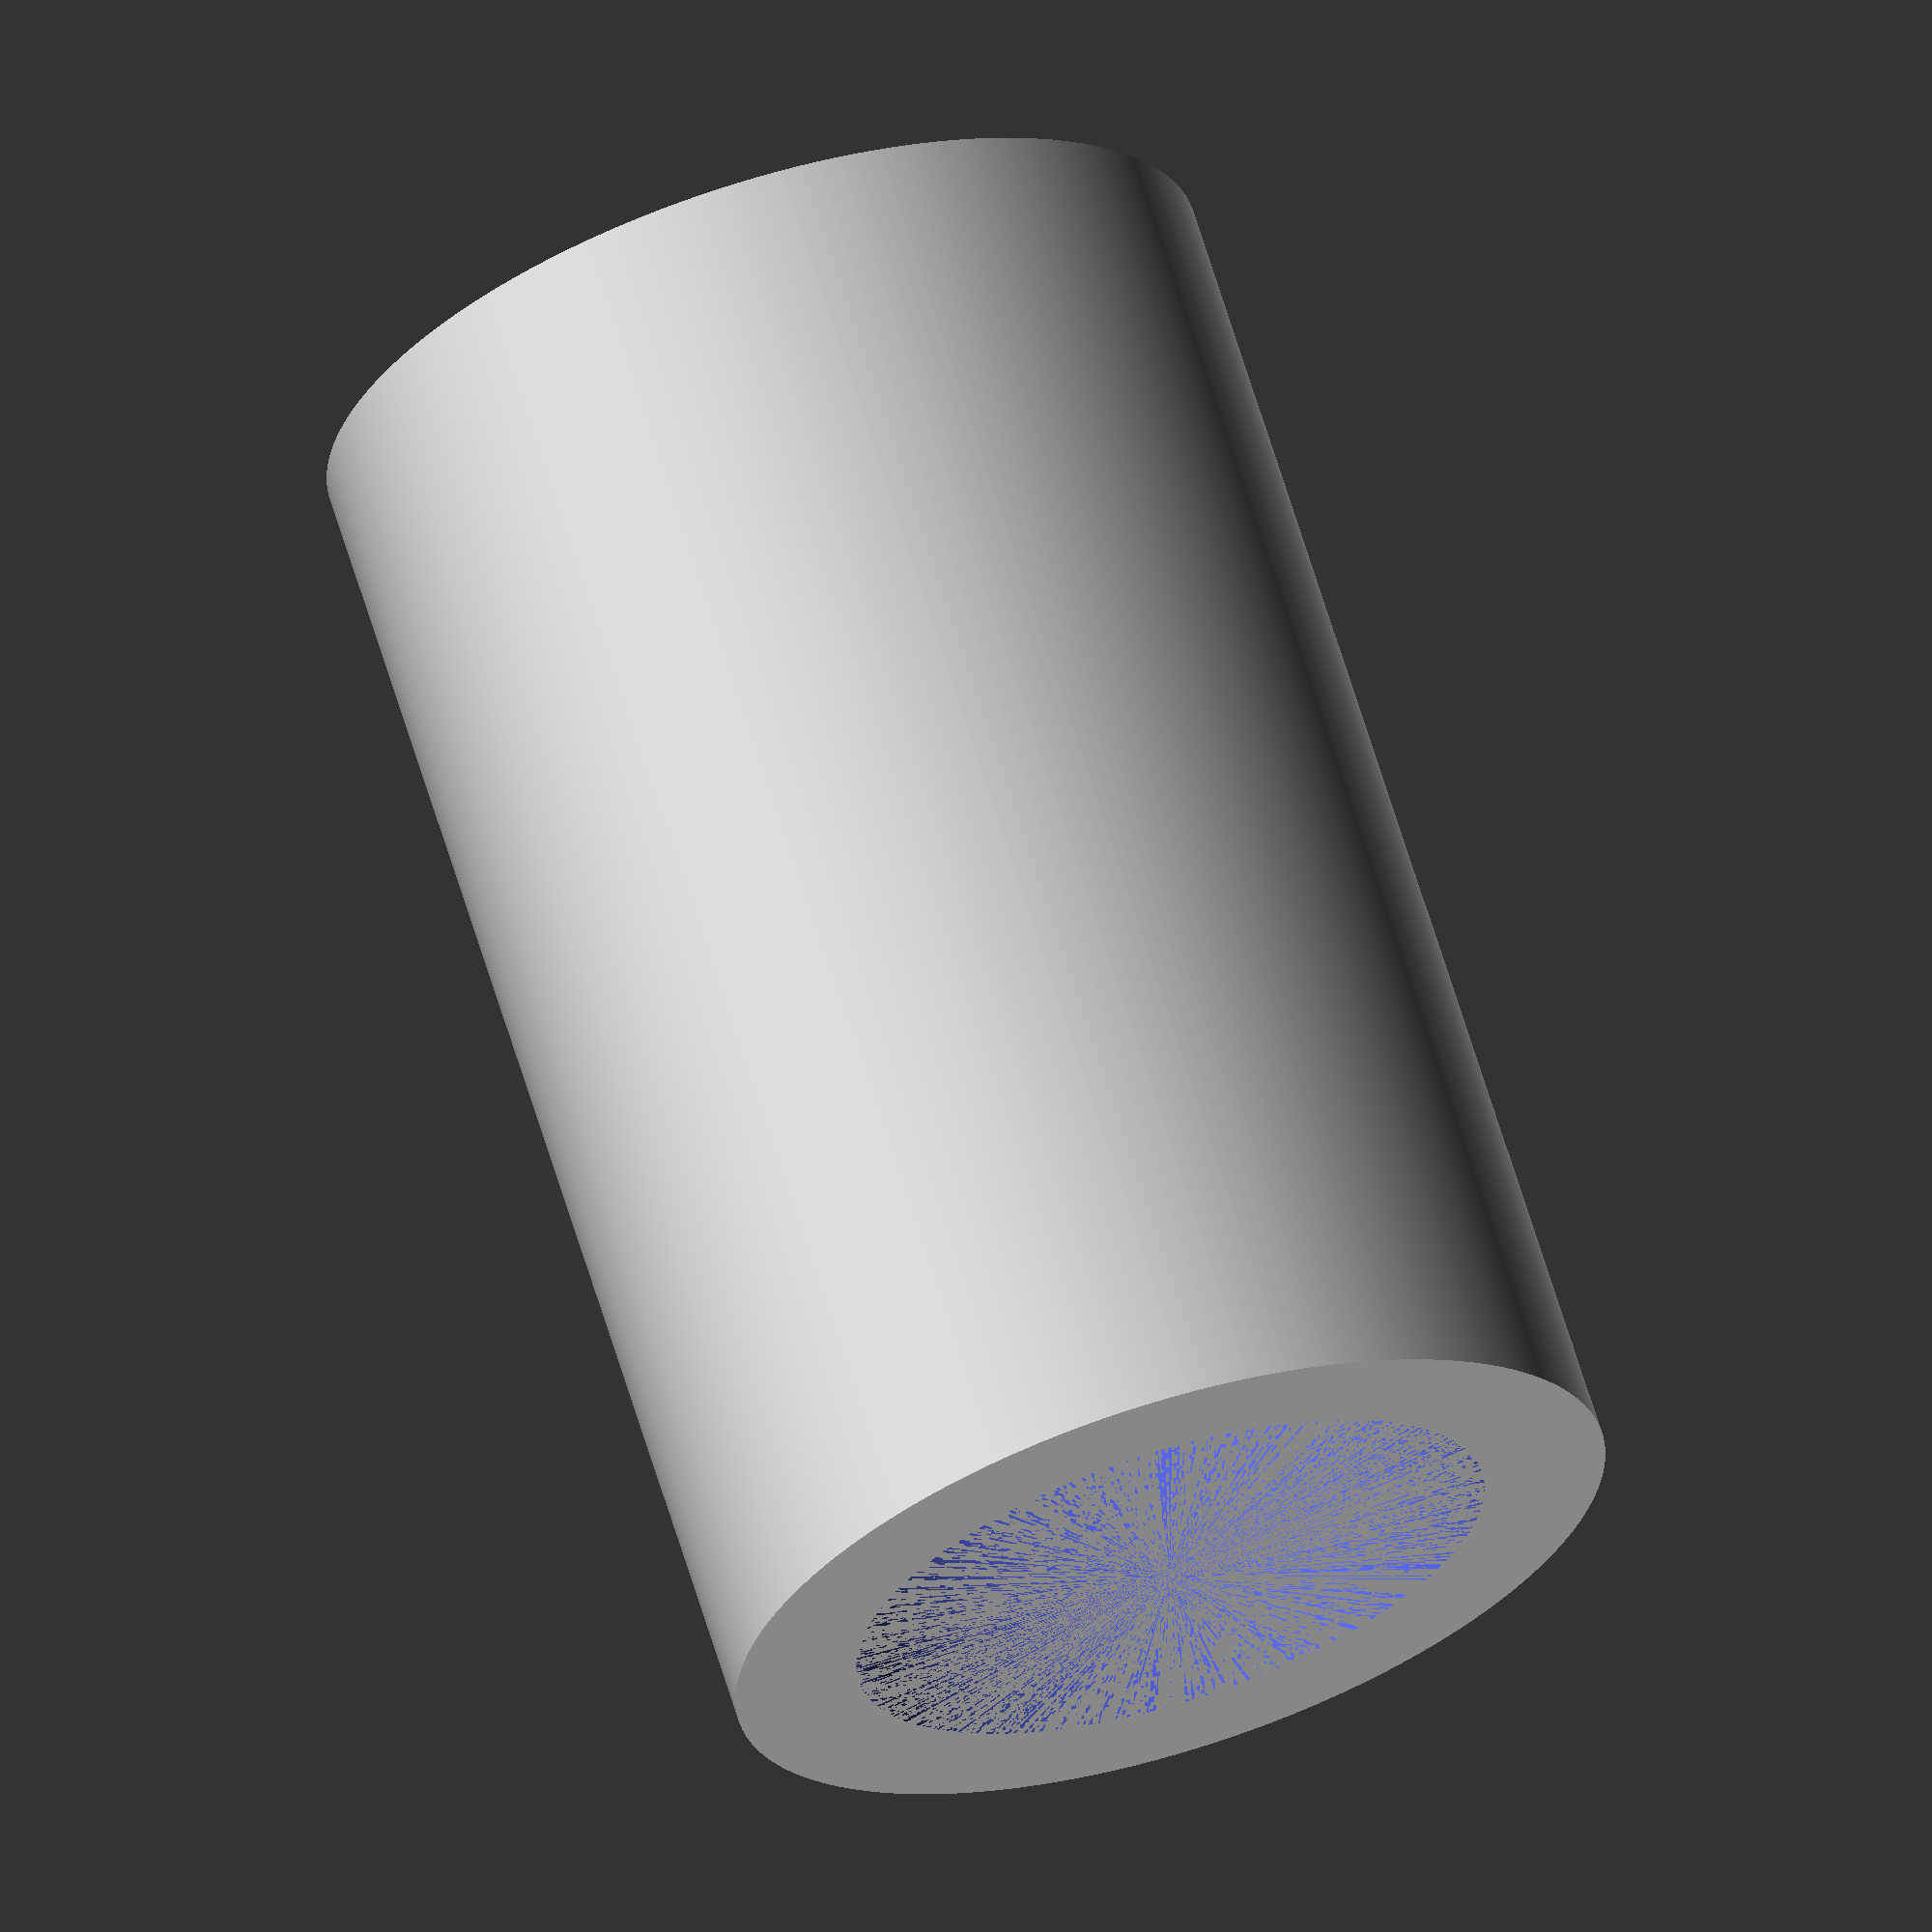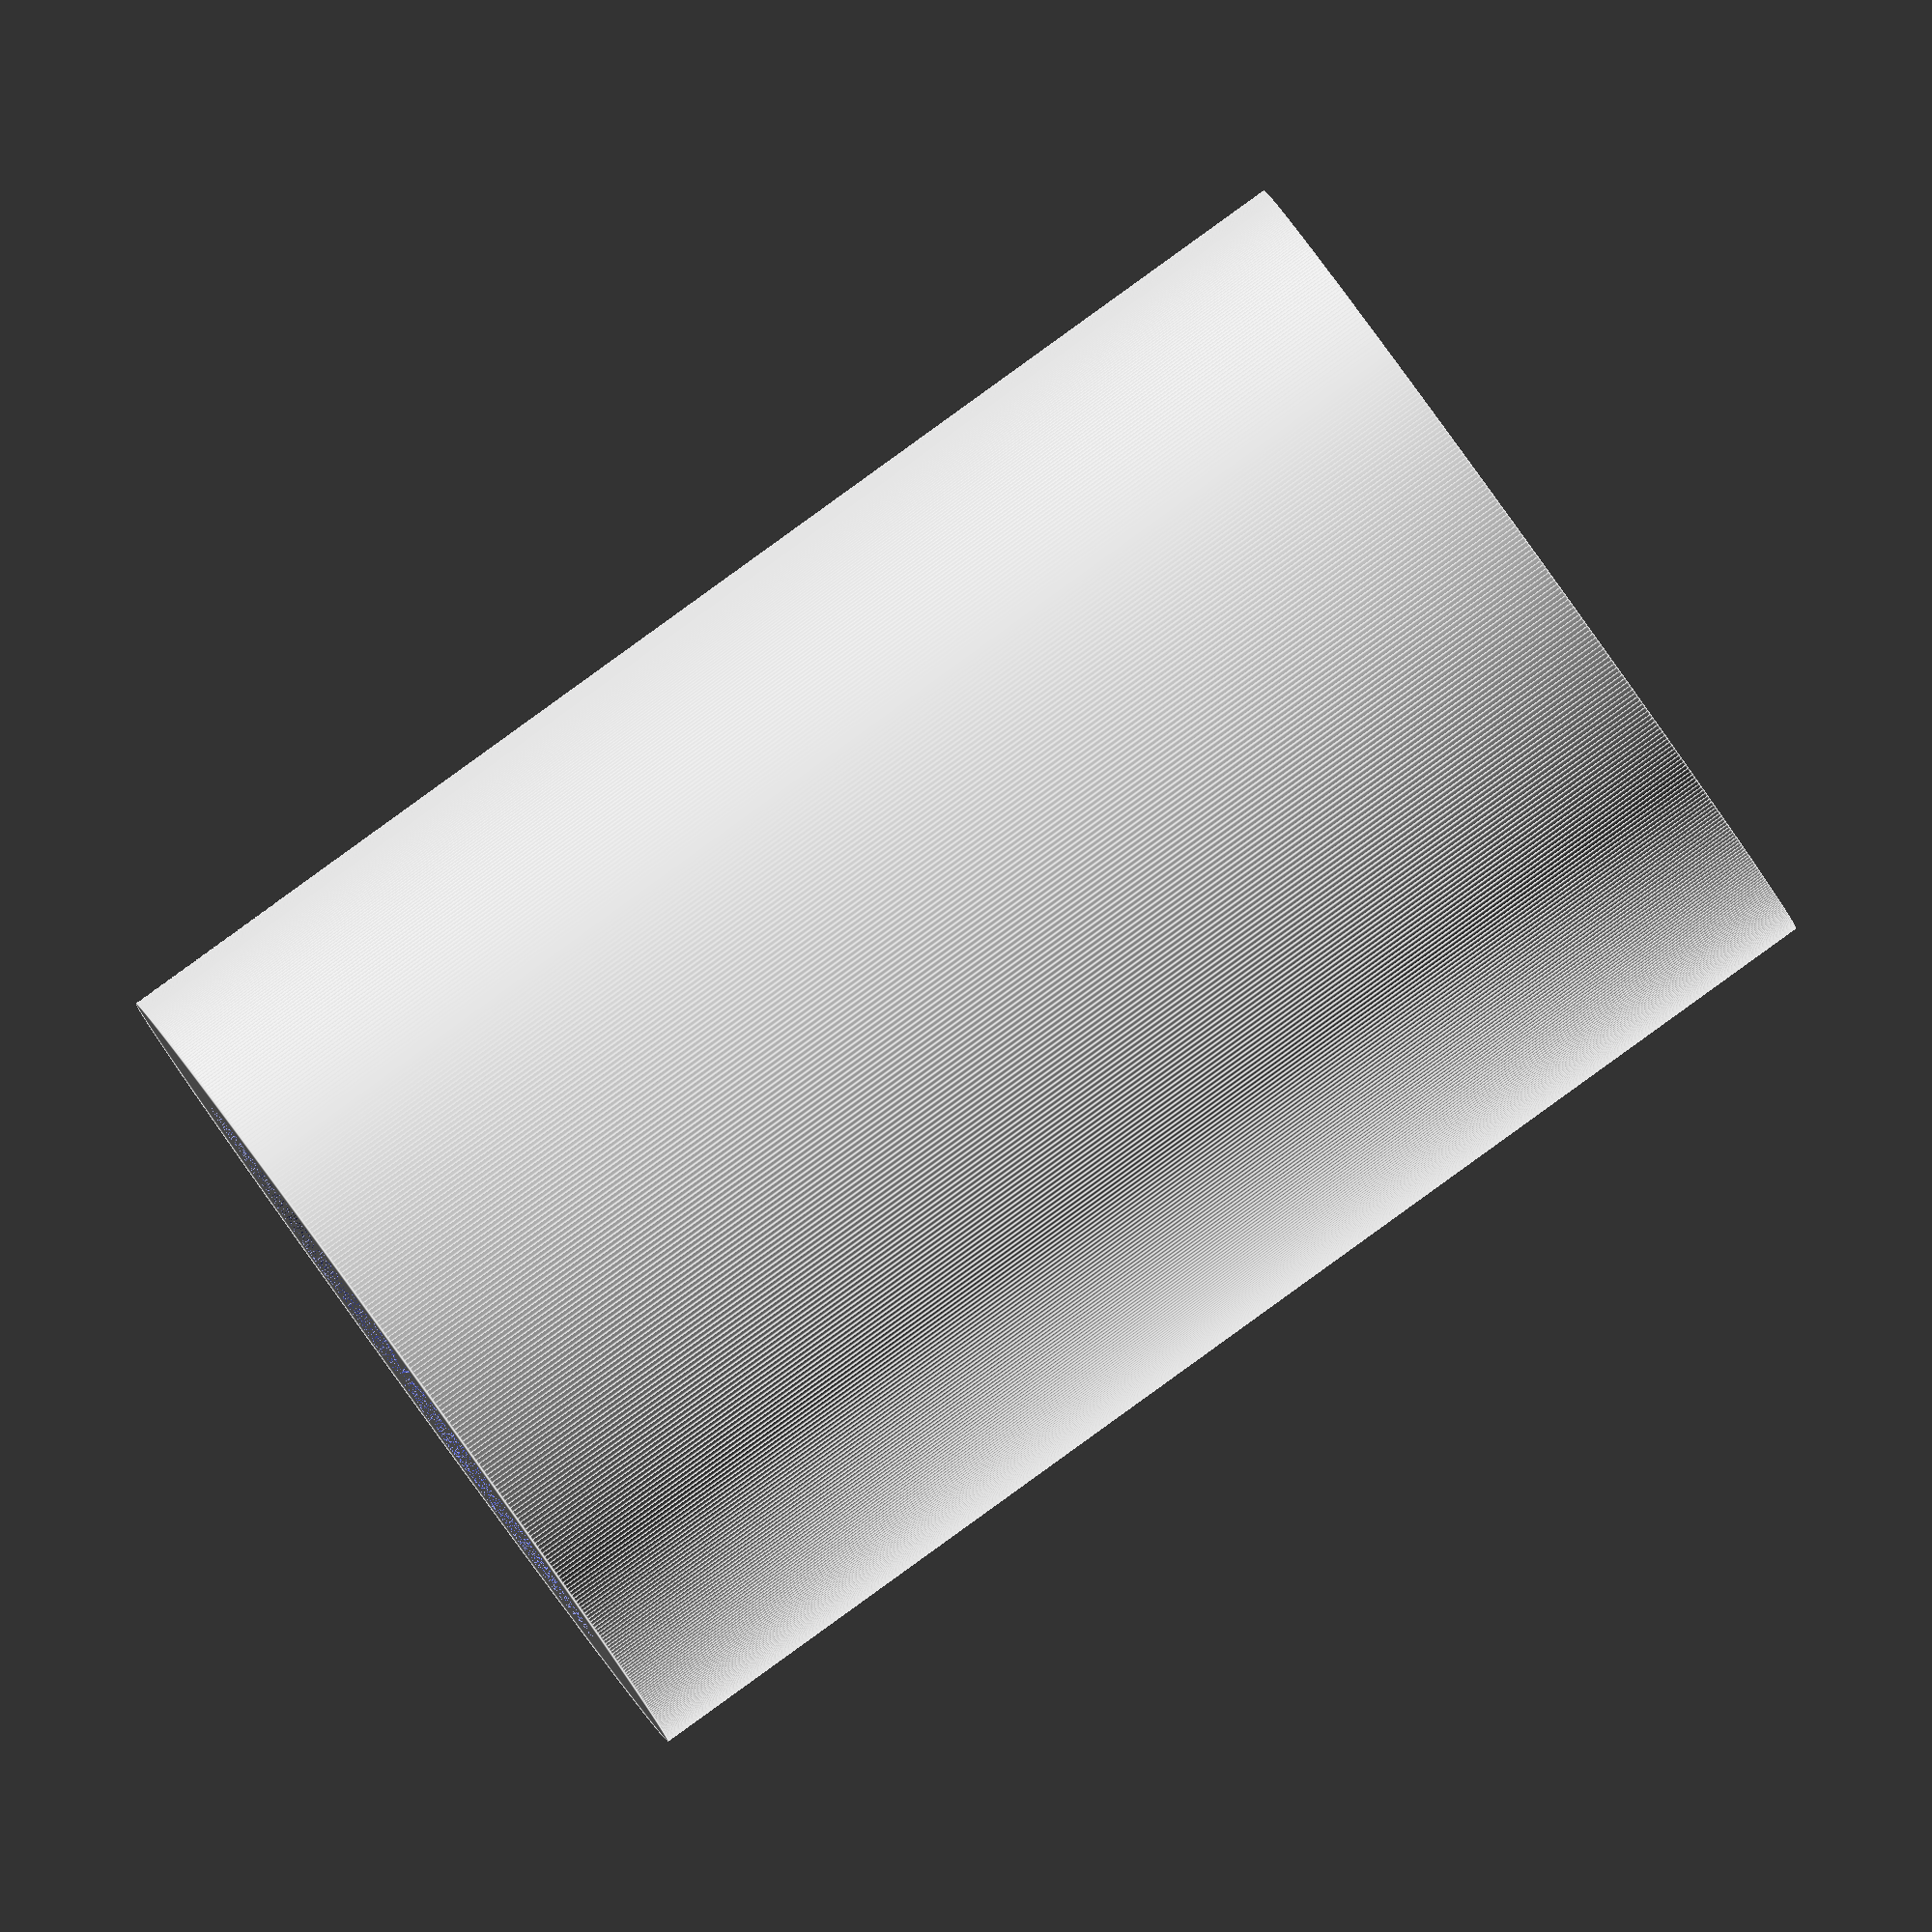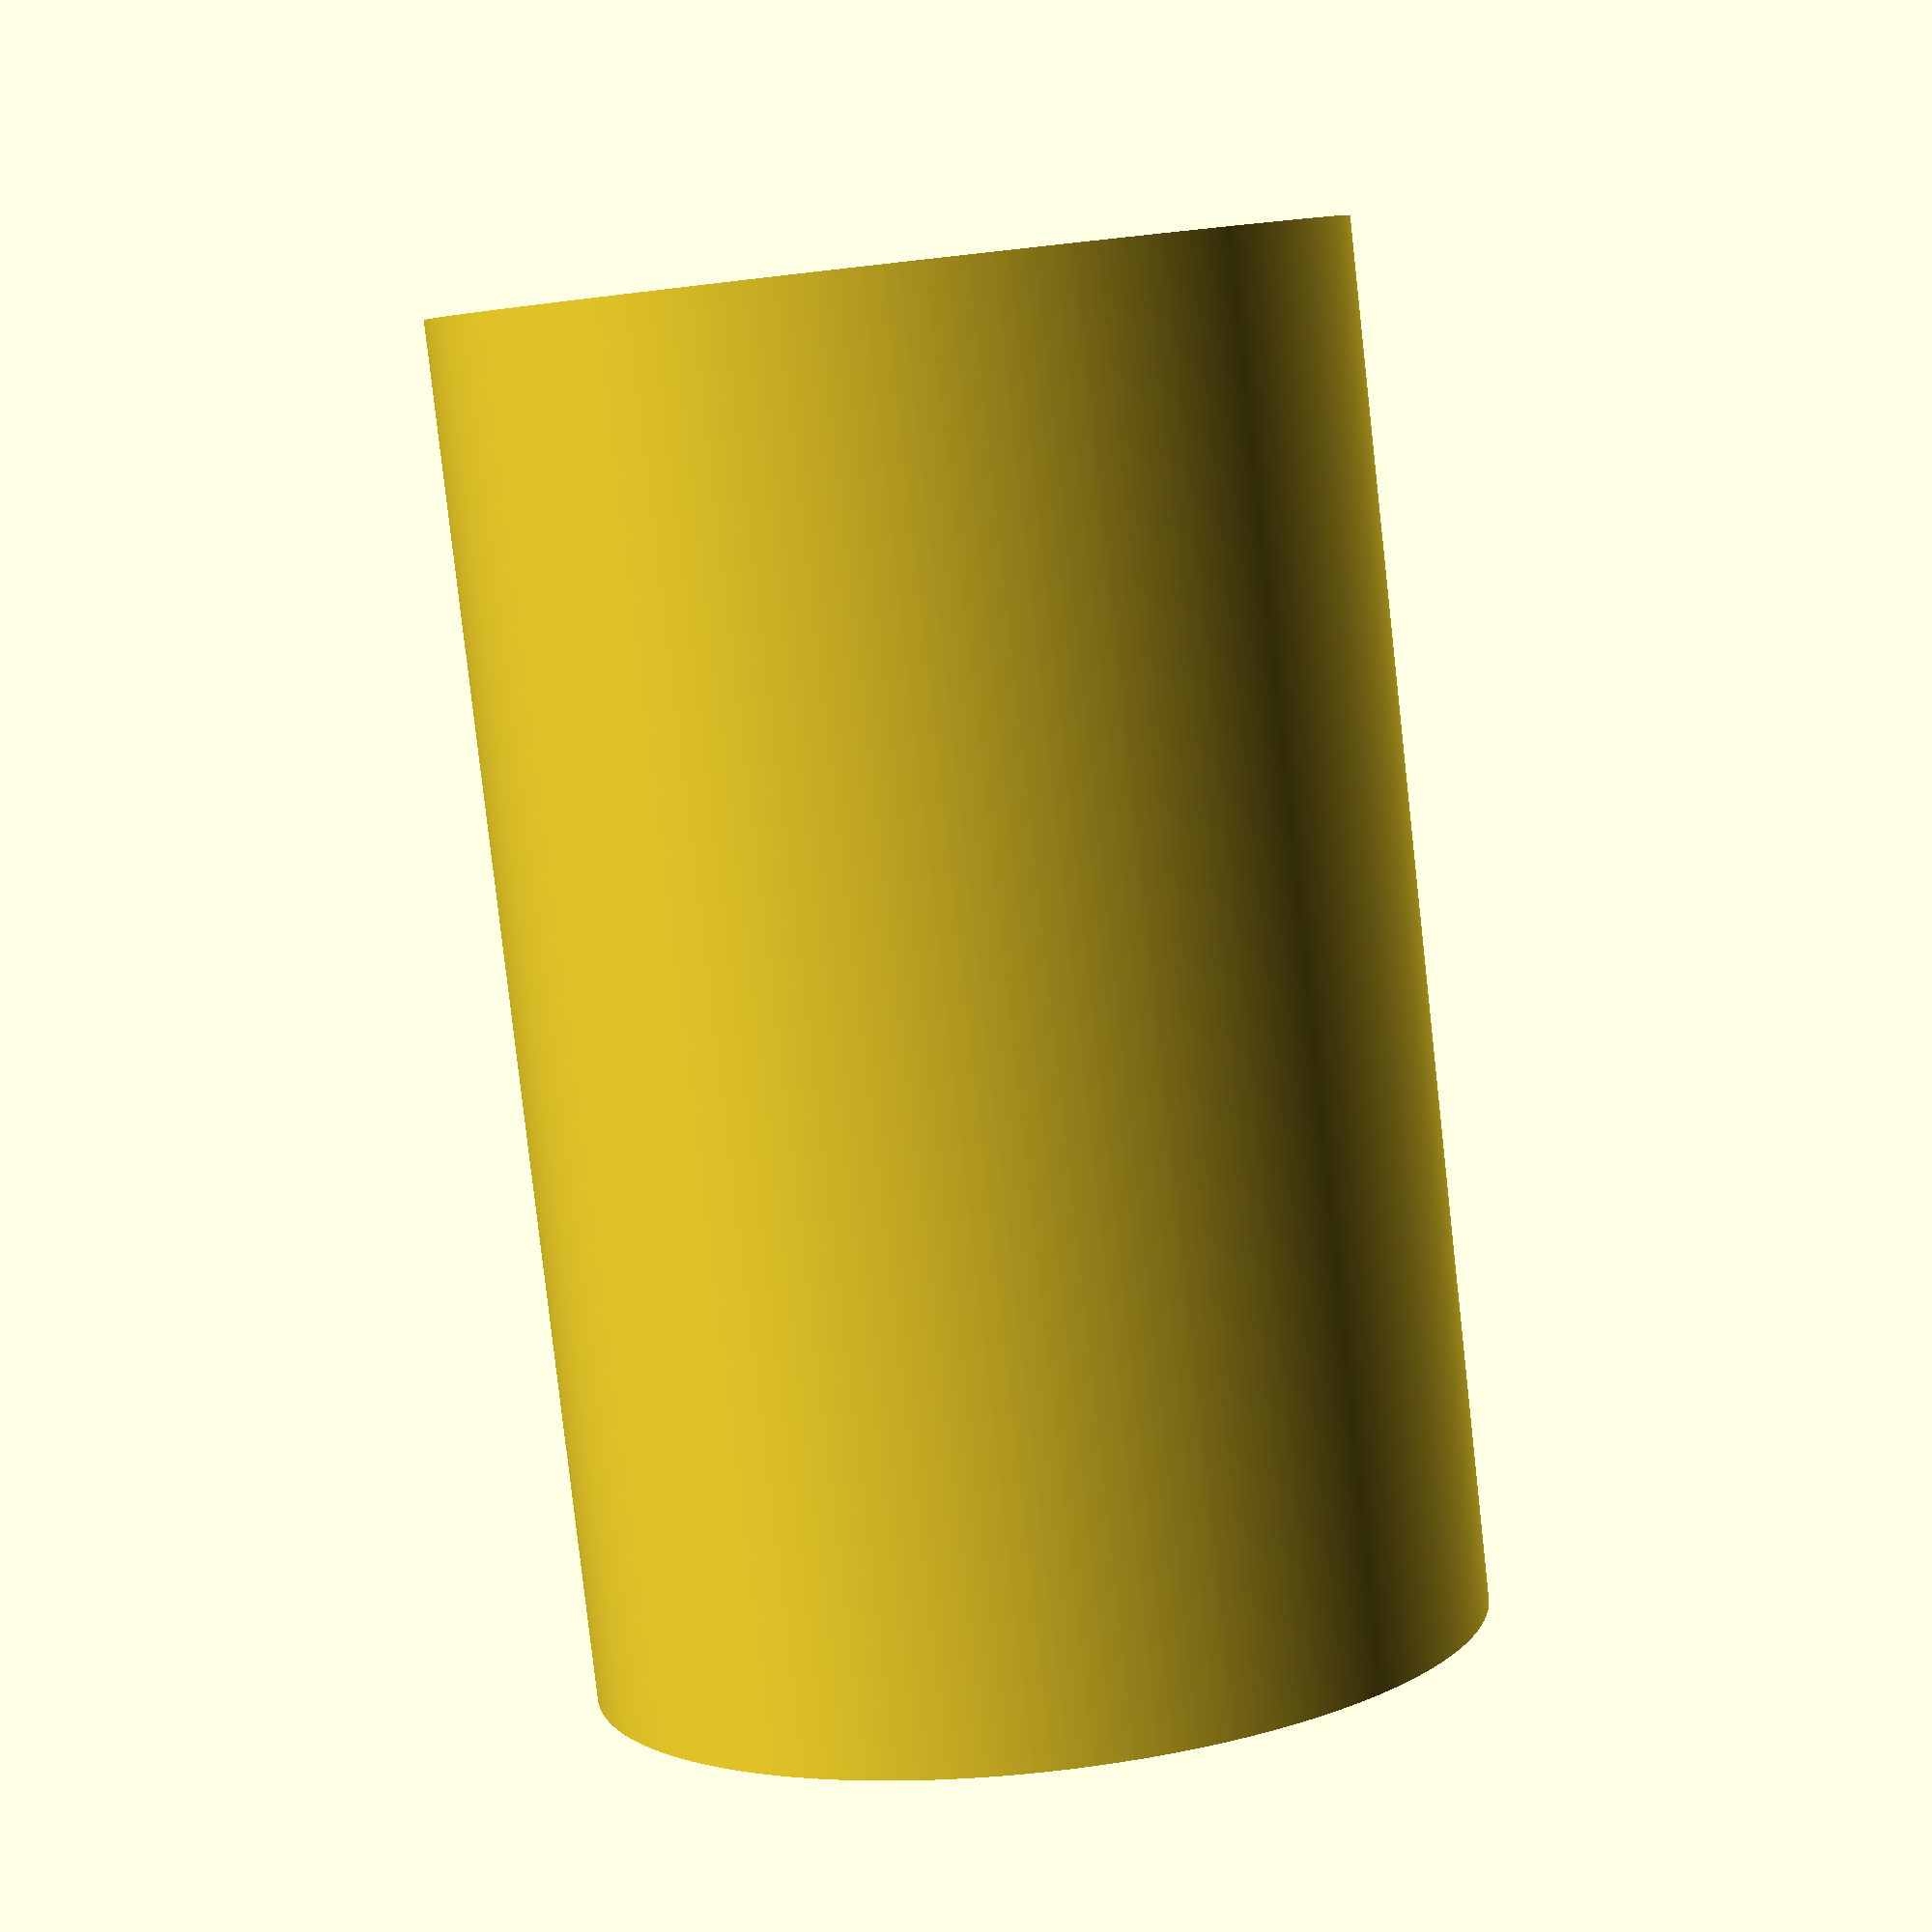
<openscad>
$fn = 600;
$height = 5.5;
$id = 2;
$od = 3;
$correction = 0.3;
difference() {
	cylinder(h = $height, r = ($od / 2) + $correction);
	cylinder(h = $height, r = ($id / 2) + $correction);
}

</openscad>
<views>
elev=113.2 azim=323.6 roll=197.1 proj=o view=solid
elev=91.8 azim=46.9 roll=305.8 proj=o view=edges
elev=262.2 azim=173.0 roll=173.6 proj=p view=solid
</views>
